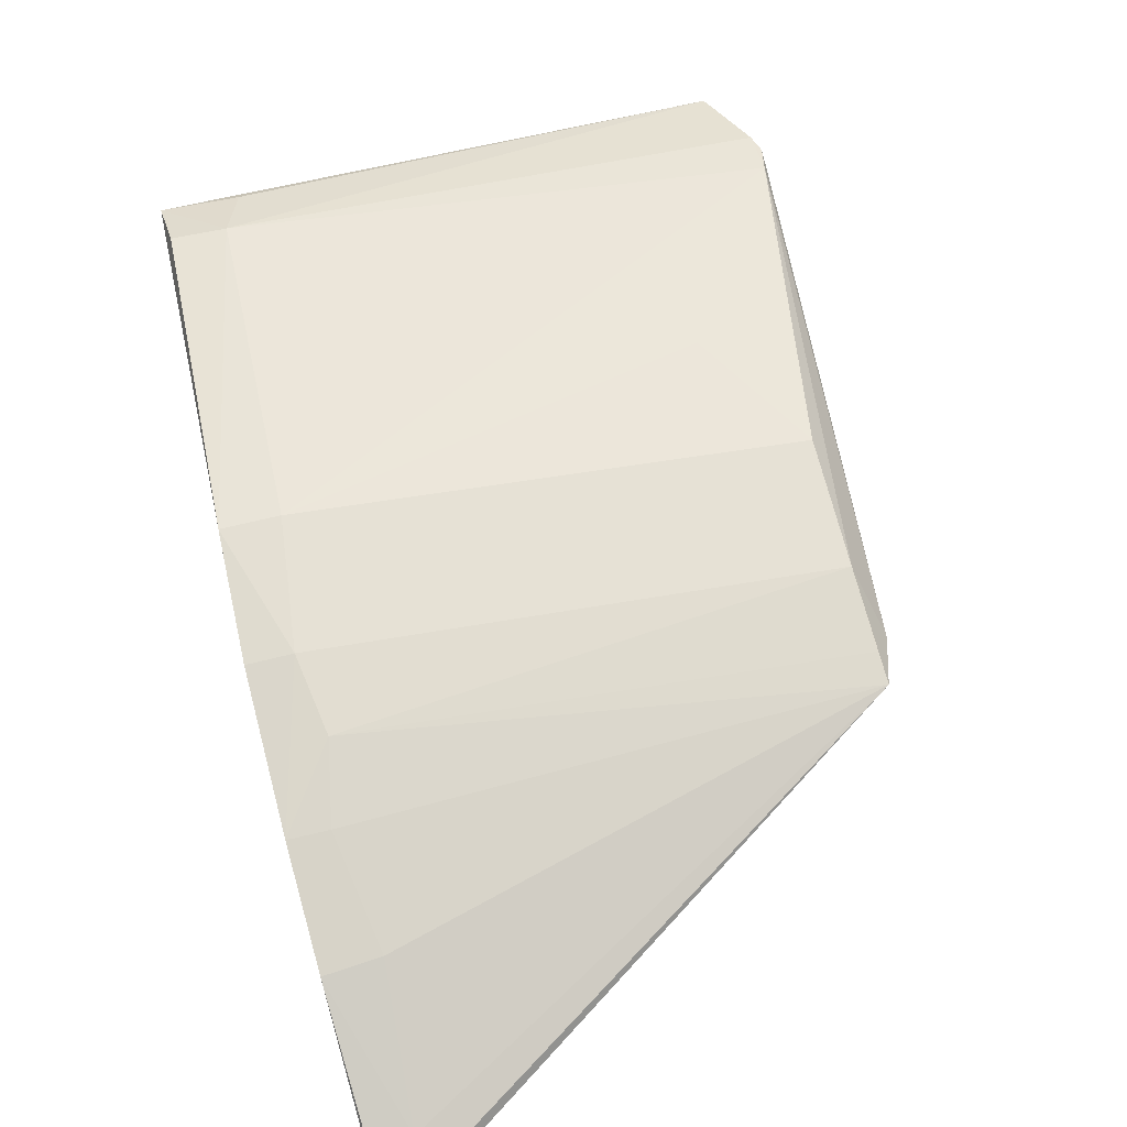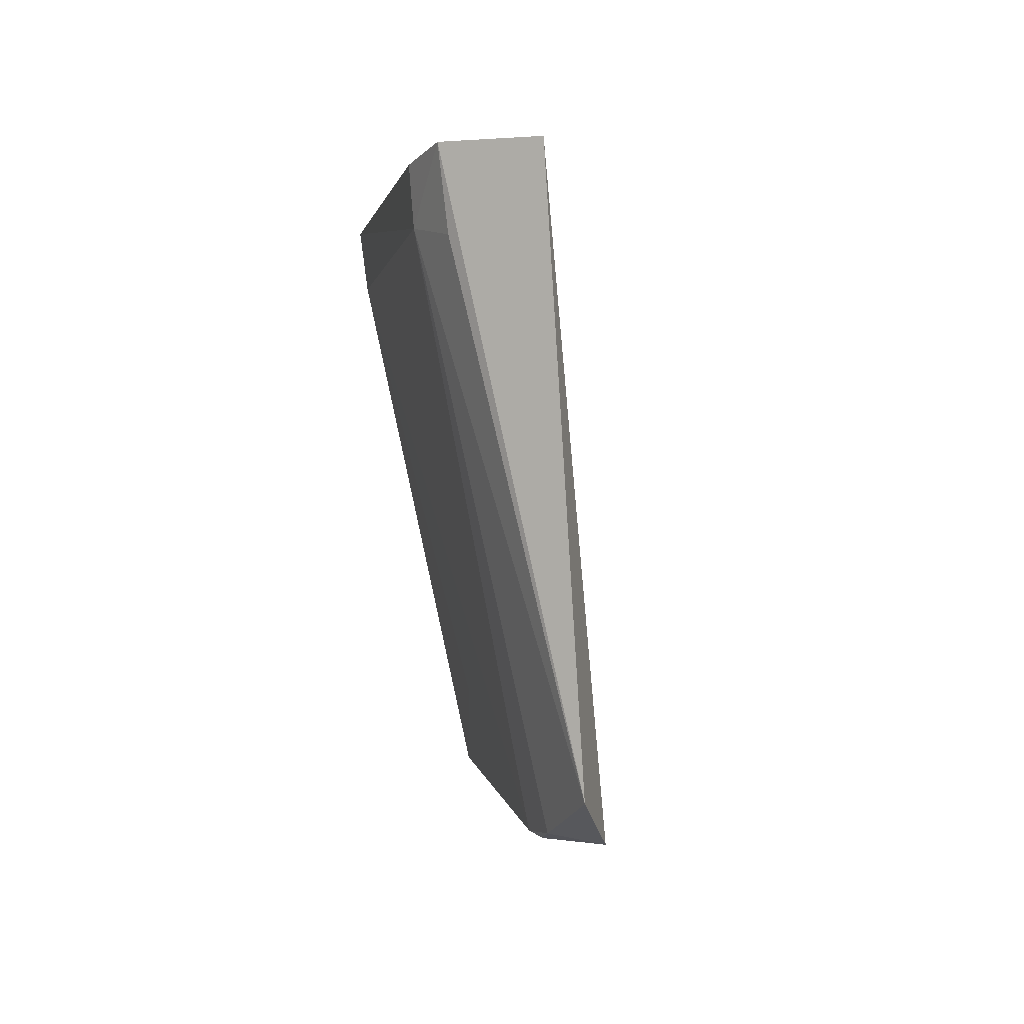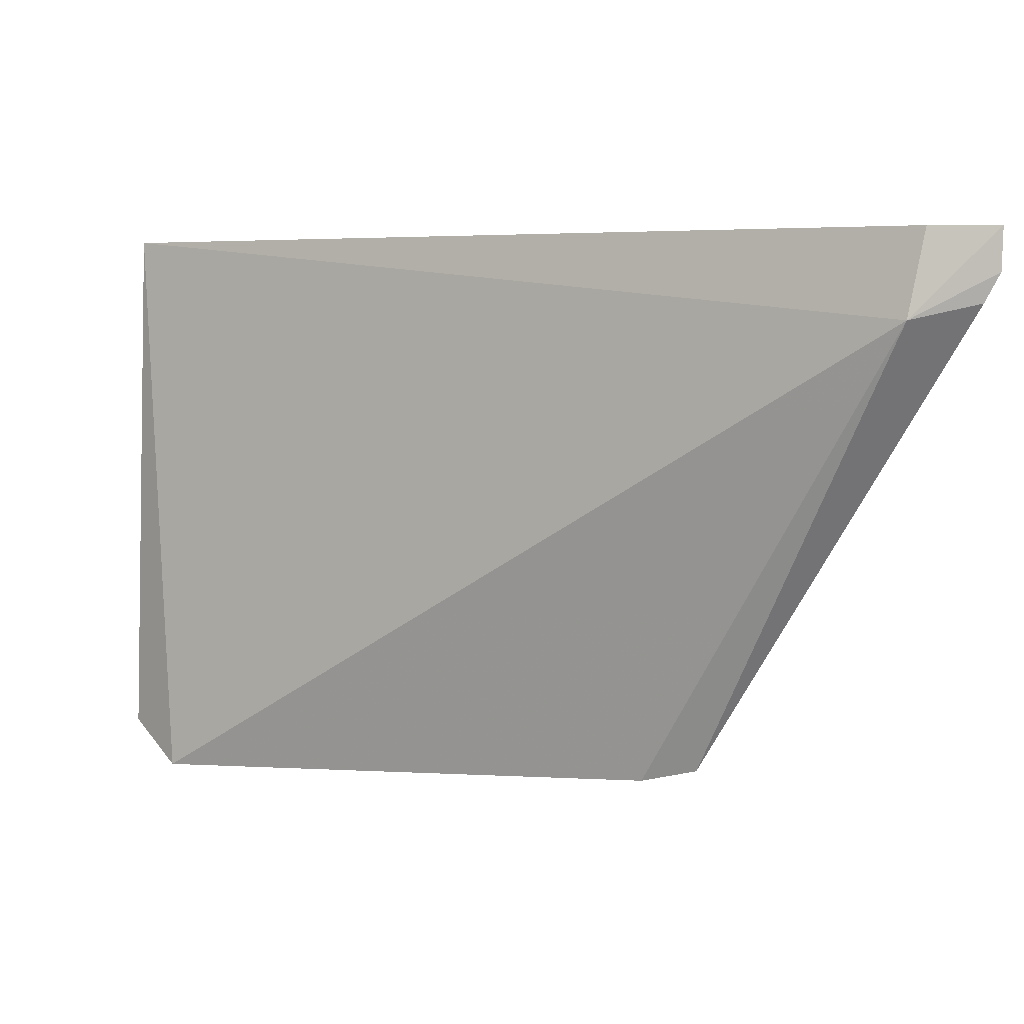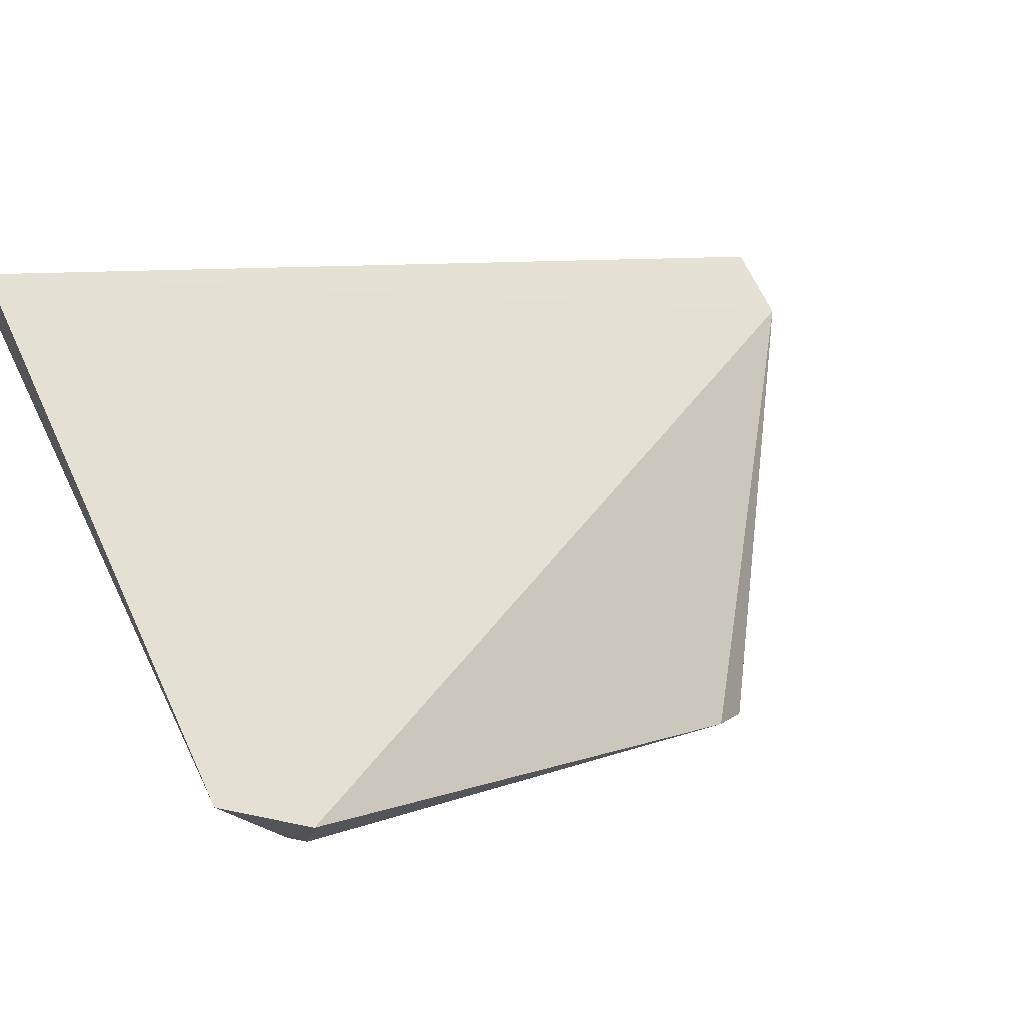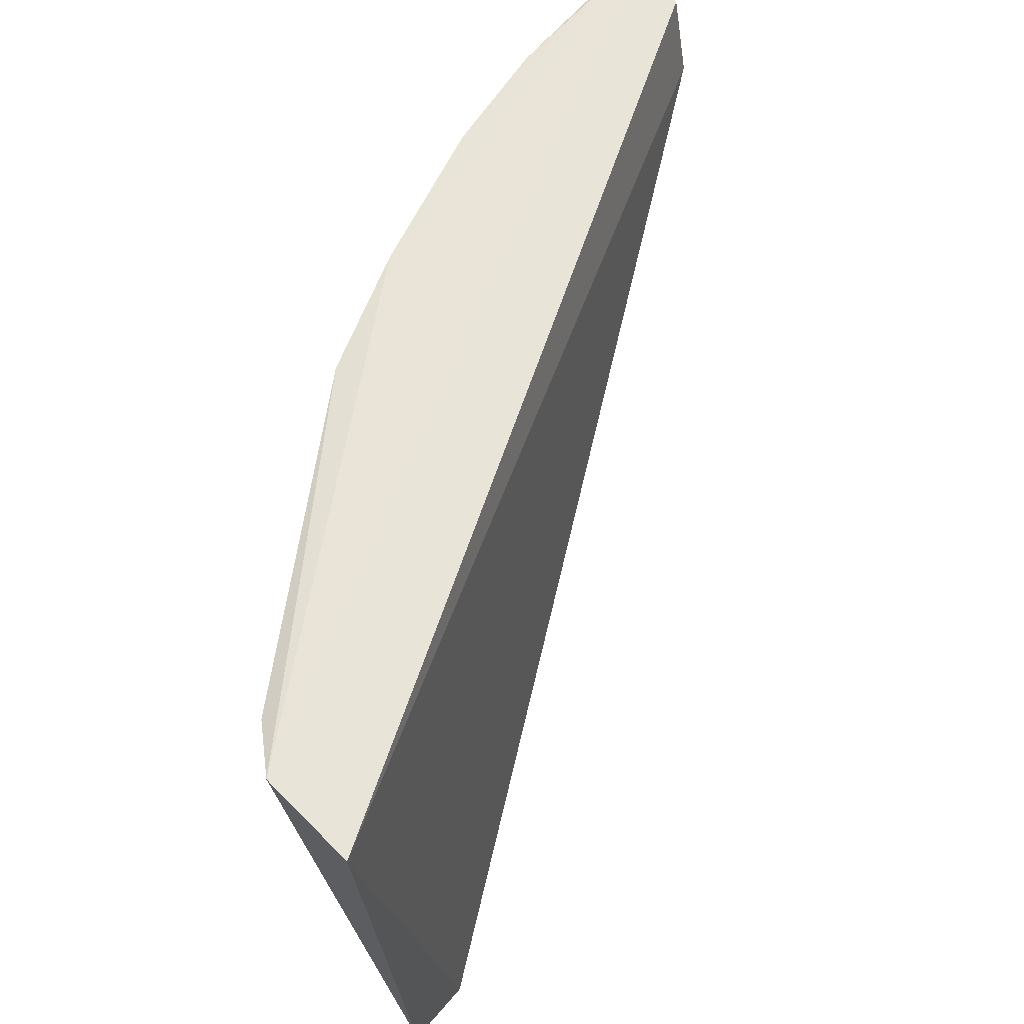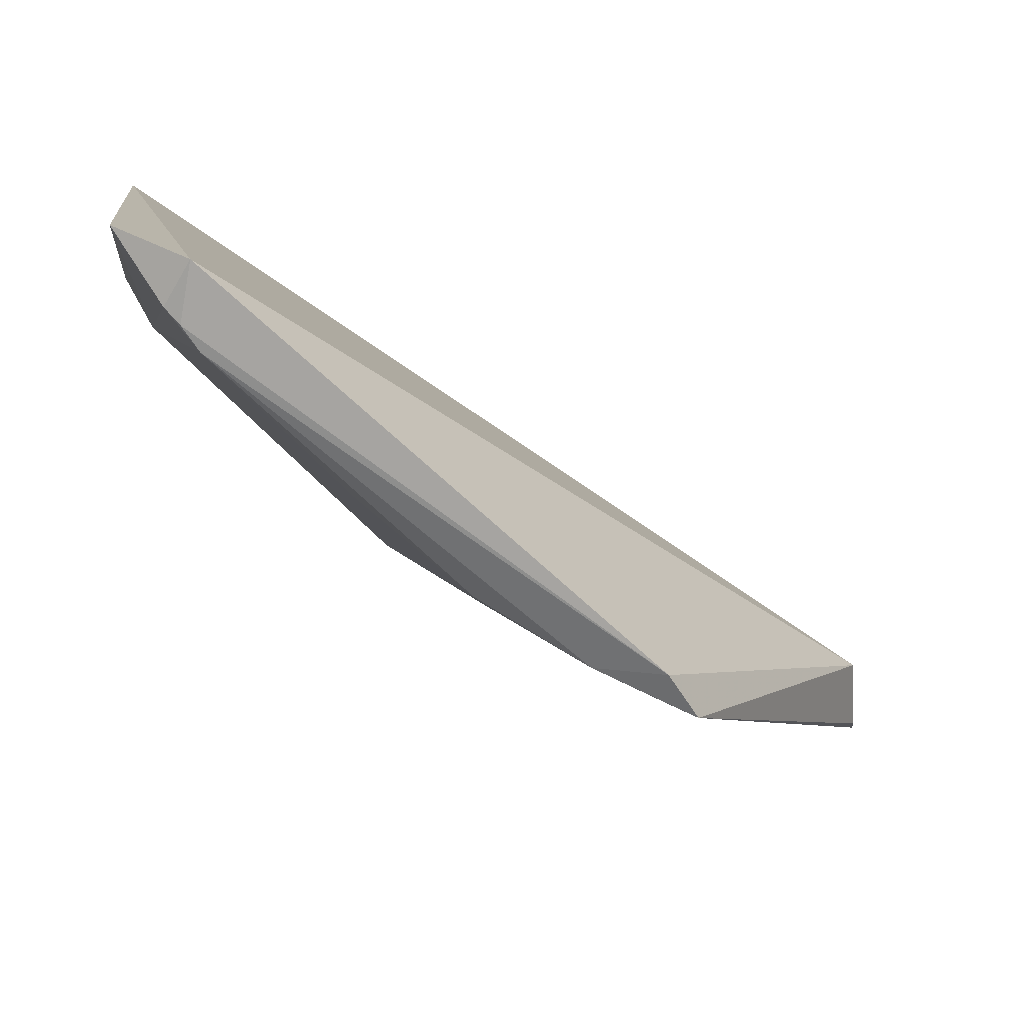
<metadata>
{"format":"obj","ext":"obj","renderer":"f3d","projection":"perspective","resolution":1024,"background":"white","views":[{"elev":-79.6,"azim":105.9,"up":"+Y"},{"elev":-1.8,"azim":124.5,"up":"+Z"},{"elev":3.8,"azim":-109.7,"up":"+Z"},{"elev":71.2,"azim":158.5,"up":"+Y"},{"elev":61.4,"azim":143.0,"up":"+Z"},{"elev":13.7,"azim":176.3,"up":"+Y"}]}
</metadata>
<code>
v 0.06647 -0.03827 0.1604
v 0.06732 -0.04471 0.1606
v 0.06431 -0.03707 0.1246
v 0.05961 -0.03871 0.1218
v 0.01312 -0.07966 0.1595
v 0.01394 -0.07493 0.1595
v 0.04359 -0.05955 0.1248
v 0.01385 -0.07363 0.1539
v 0.05922 -0.04413 0.1223
v 0.0488 -0.06476 0.1597
v 0.03184 -0.06443 0.1239
v 0.06509 -0.04801 0.1564
v 0.06125 -0.0415 0.1224
v 0.04149 -0.06938 0.1598
v 0.04853 -0.06434 0.156
v 0.02985 -0.06748 0.1246
v 0.03645 -0.06416 0.1247
v 0.0603 -0.04249 0.122
v 0.06676 -0.04438 0.1556
v 0.06545 -0.04809 0.16
v 0.05058 -0.05457 0.1297
v 0.04134 -0.06926 0.1568
v 0.01344 -0.07859 0.1549
v 0.03669 -0.07164 0.156
v 0.02498 -0.07653 0.1559
v 0.01314 -0.07957 0.1567
v 0.03171 -0.06658 0.1248
v 0.03223 -0.07431 0.1596
v 0.03203 -0.07398 0.157
v 0.02496 -0.07709 0.1595
v 0.01542 -0.0791 0.1568
v 0.01557 -0.0794 0.1594
f 1 2 3
f 1 3 4
f 6 5 2
f 6 2 1
f 8 6 1
f 8 1 4
f 8 5 6
f 11 8 4
f 13 4 3
f 13 12 9
f 13 3 12
f 14 10 2
f 14 2 5
f 15 12 10
f 15 9 12
f 16 8 11
f 17 11 9
f 17 9 7
f 17 16 11
f 18 11 4
f 18 9 11
f 18 13 9
f 18 4 13
f 19 12 3
f 19 3 2
f 19 2 12
f 20 12 2
f 20 2 10
f 20 10 12
f 21 15 7
f 21 7 9
f 21 9 15
f 22 15 10
f 22 10 14
f 22 17 7
f 22 7 15
f 23 8 16
f 24 17 22
f 26 5 8
f 26 8 23
f 26 23 16
f 27 24 16
f 27 16 17
f 27 17 24
f 28 24 22
f 28 22 14
f 28 14 5
f 29 25 16
f 29 16 24
f 29 28 25
f 29 24 28
f 30 28 5
f 30 25 28
f 31 26 16
f 31 16 25
f 31 25 30
f 32 31 30
f 32 30 5
f 32 5 26
f 32 26 31

</code>
